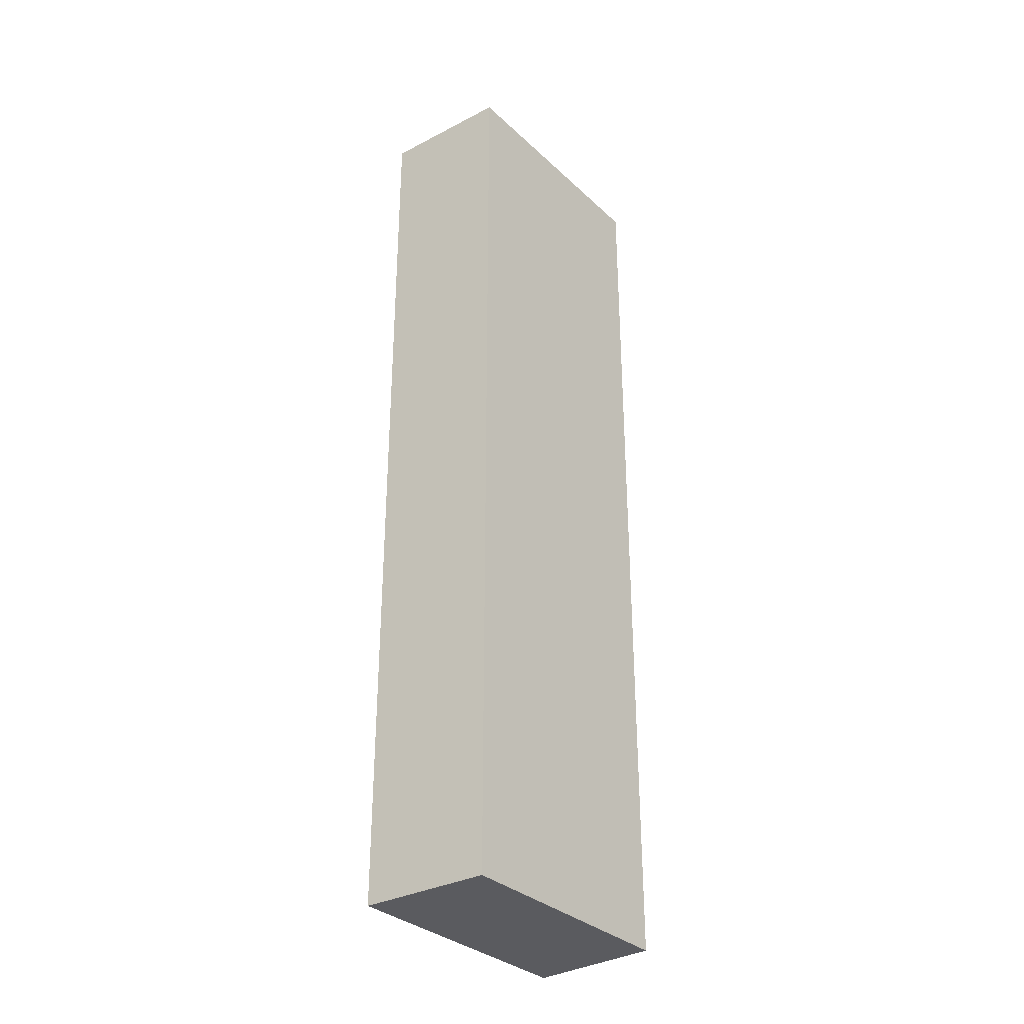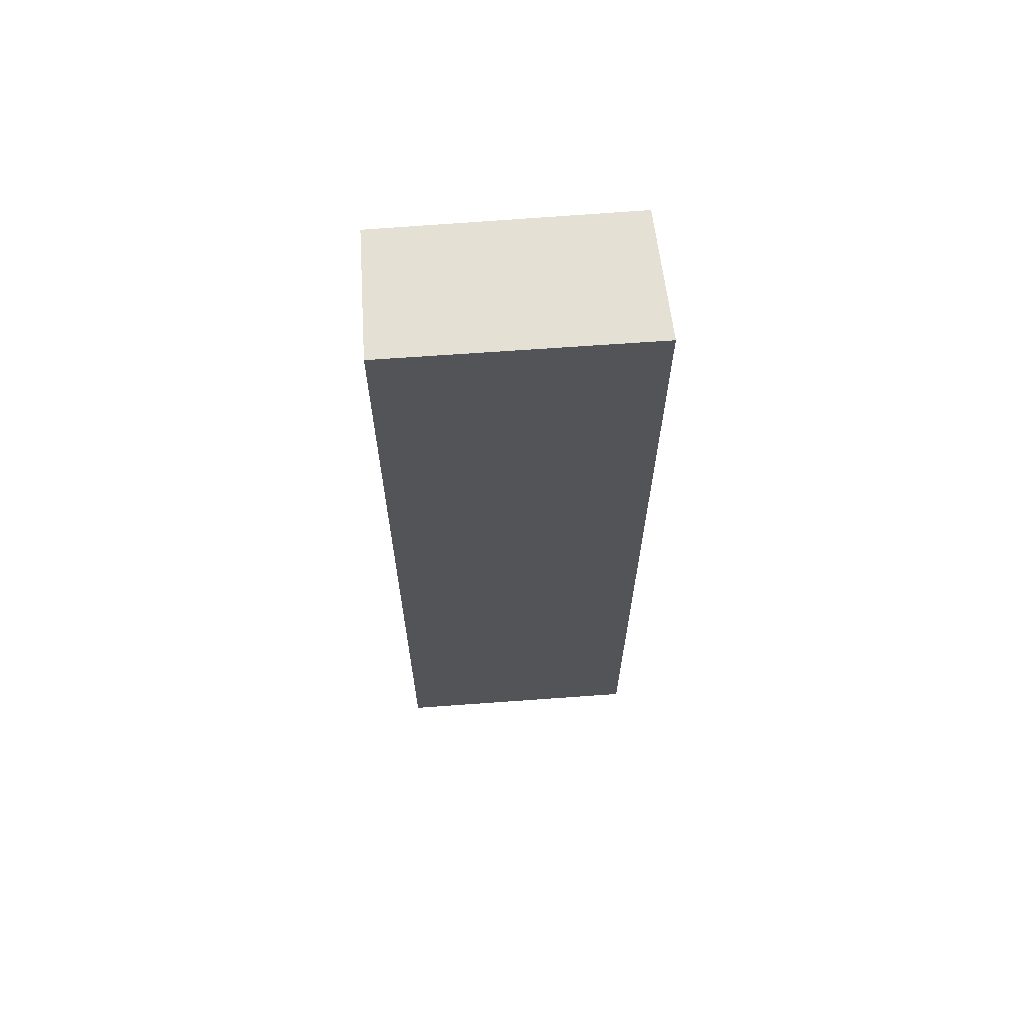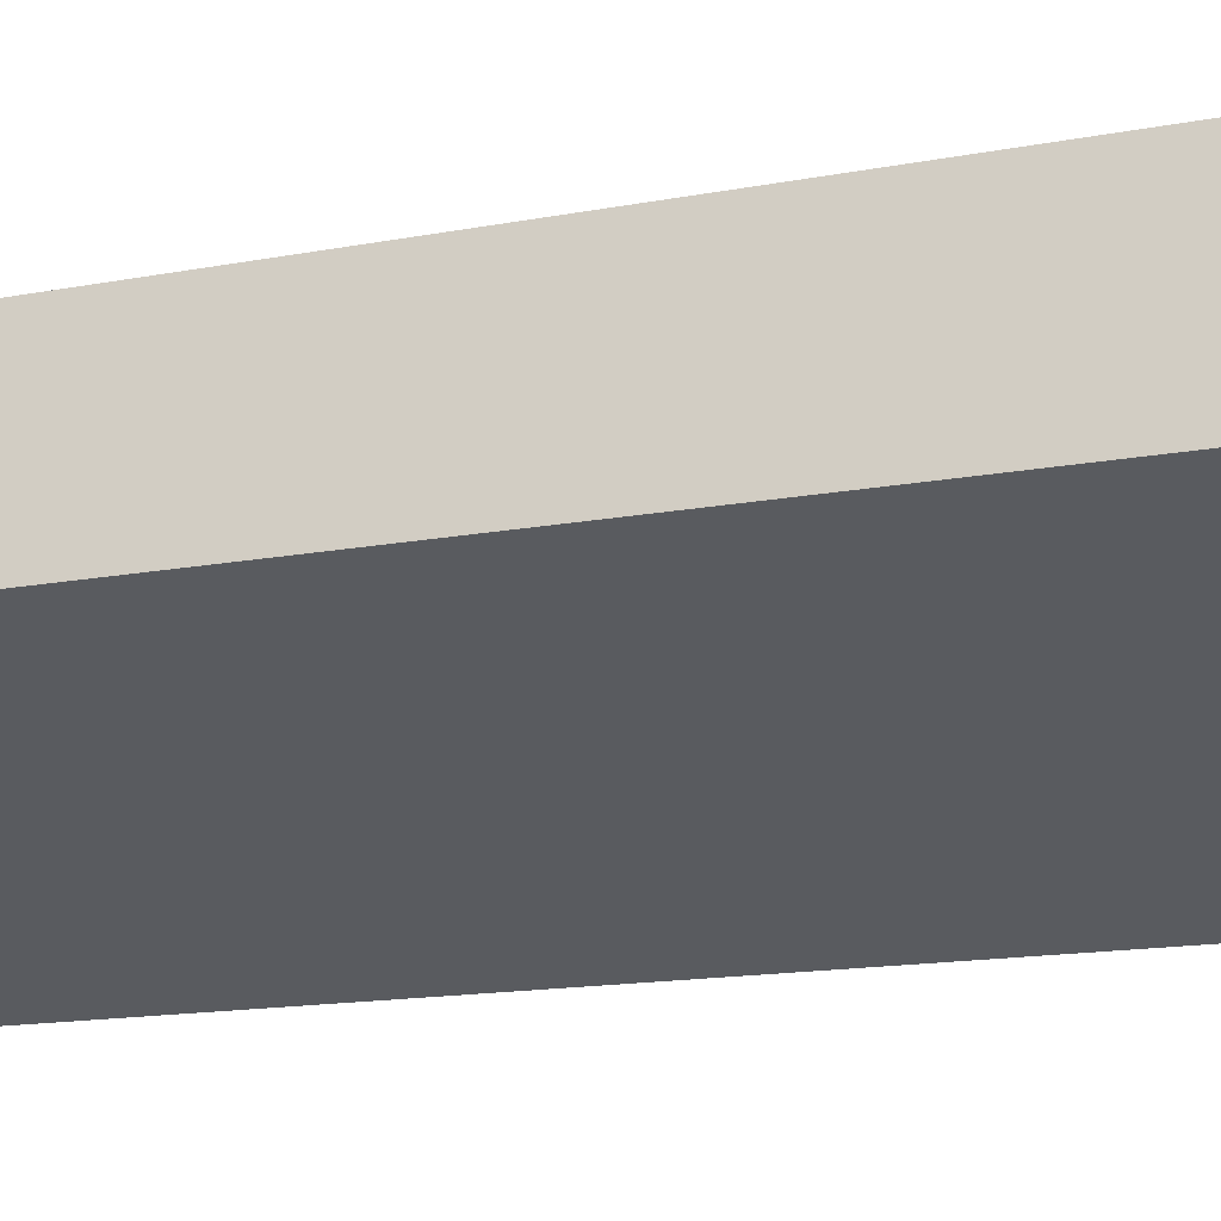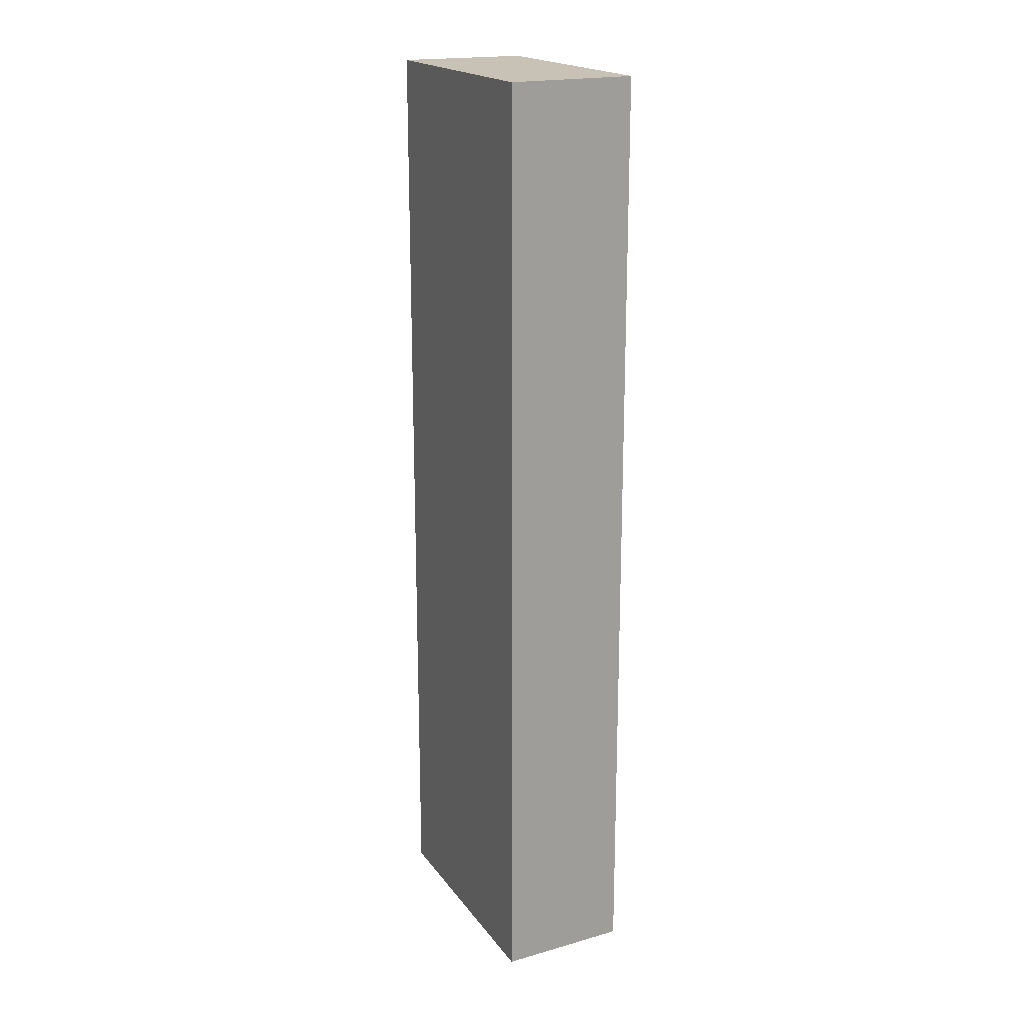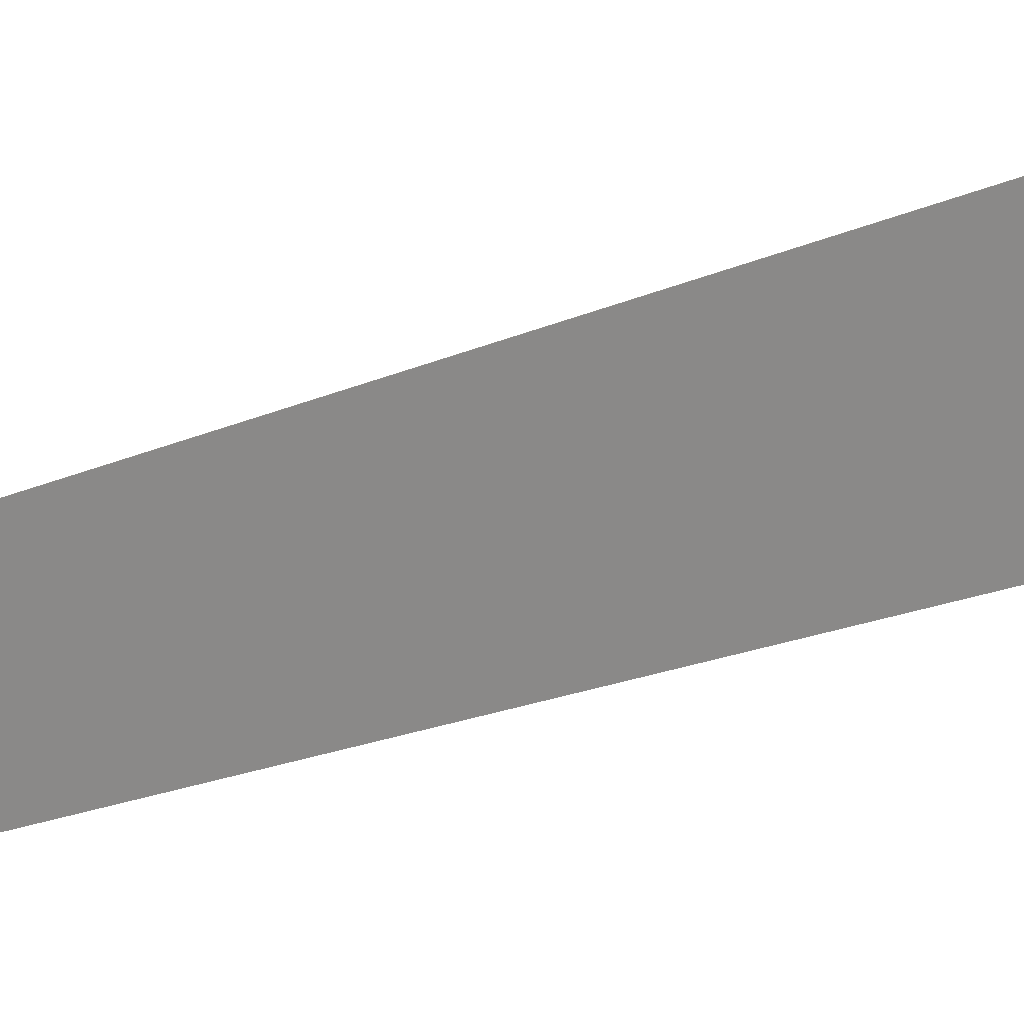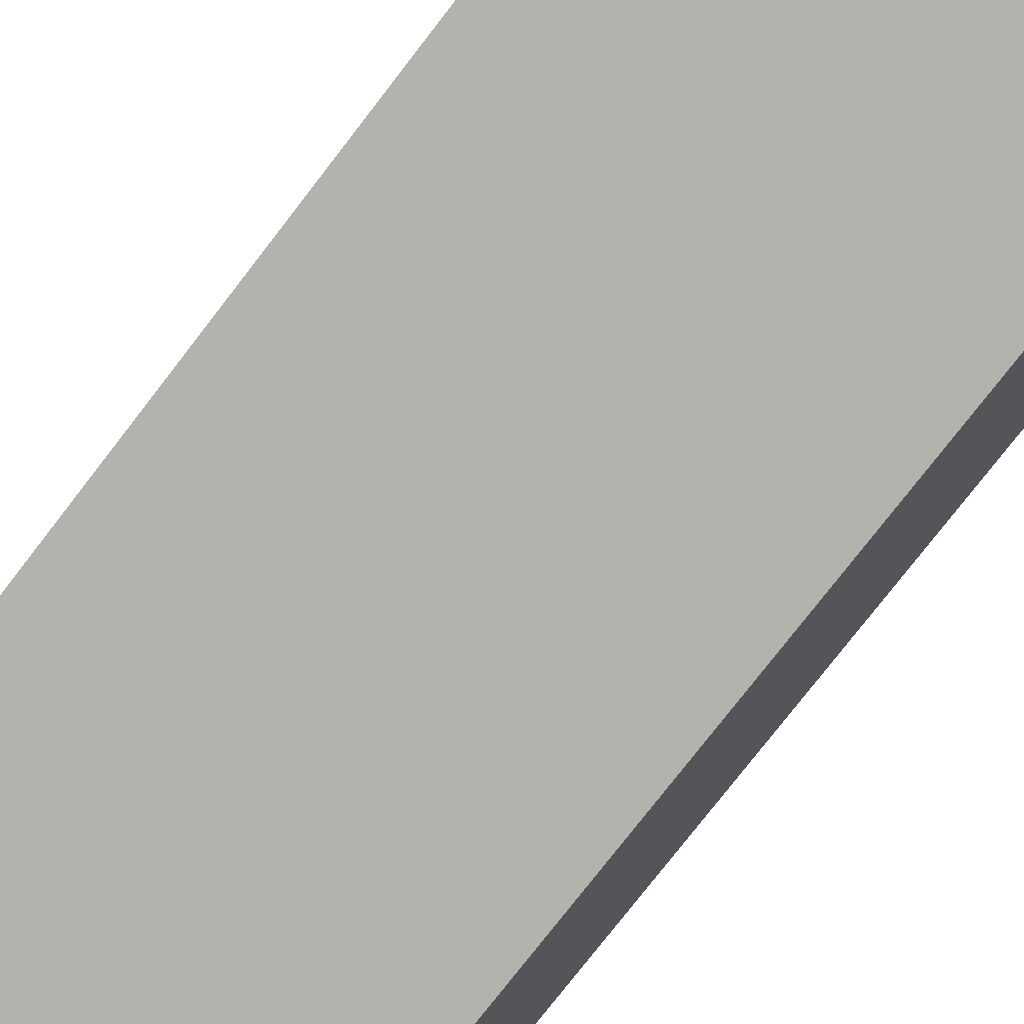
<metadata>
{"format":"obj","ext":"obj","renderer":"f3d","projection":"perspective","resolution":1024,"background":"white","views":[{"elev":-32.9,"azim":-76.7,"up":"+Y"},{"elev":66.0,"azim":150.2,"up":"+Y"},{"elev":-10.0,"azim":121.5,"up":"+Z"},{"elev":19.0,"azim":-140.6,"up":"+Y"},{"elev":-16.4,"azim":-45.2,"up":"+Z"},{"elev":-73.3,"azim":142.8,"up":"+Z"}]}
</metadata>
<code>
v  0.818 15.55 -1.983
v  3.759 15.55 1.769
v  4.702 15.55 -0.12
v  0 15.55 9.522e-16
v  3.759 -1.083e-16 1.769
v  4.702 7.348e-18 -0.12
v  0.818 1.214e-16 -1.983
v  0 0 0
g defaultobject
f 1 2 3
f 2 1 4
f 5 3 2
f 3 5 6
f 6 1 3
f 1 6 7
f 7 4 1
f 4 7 8
f 8 2 4
f 2 8 5
f 5 7 6
f 7 5 8

</code>
